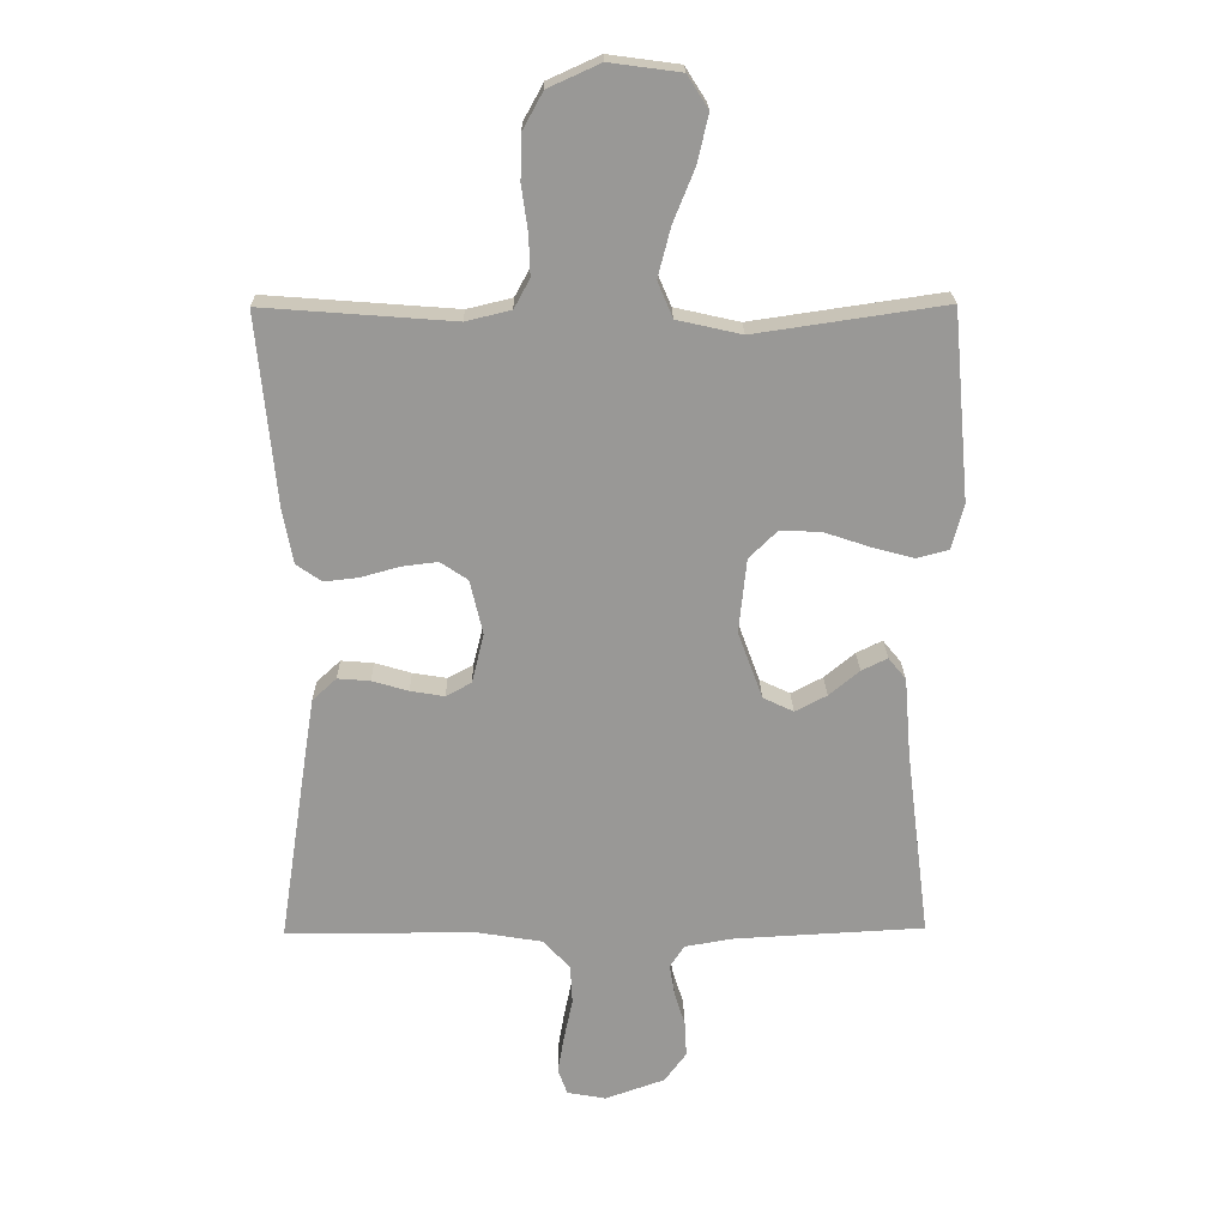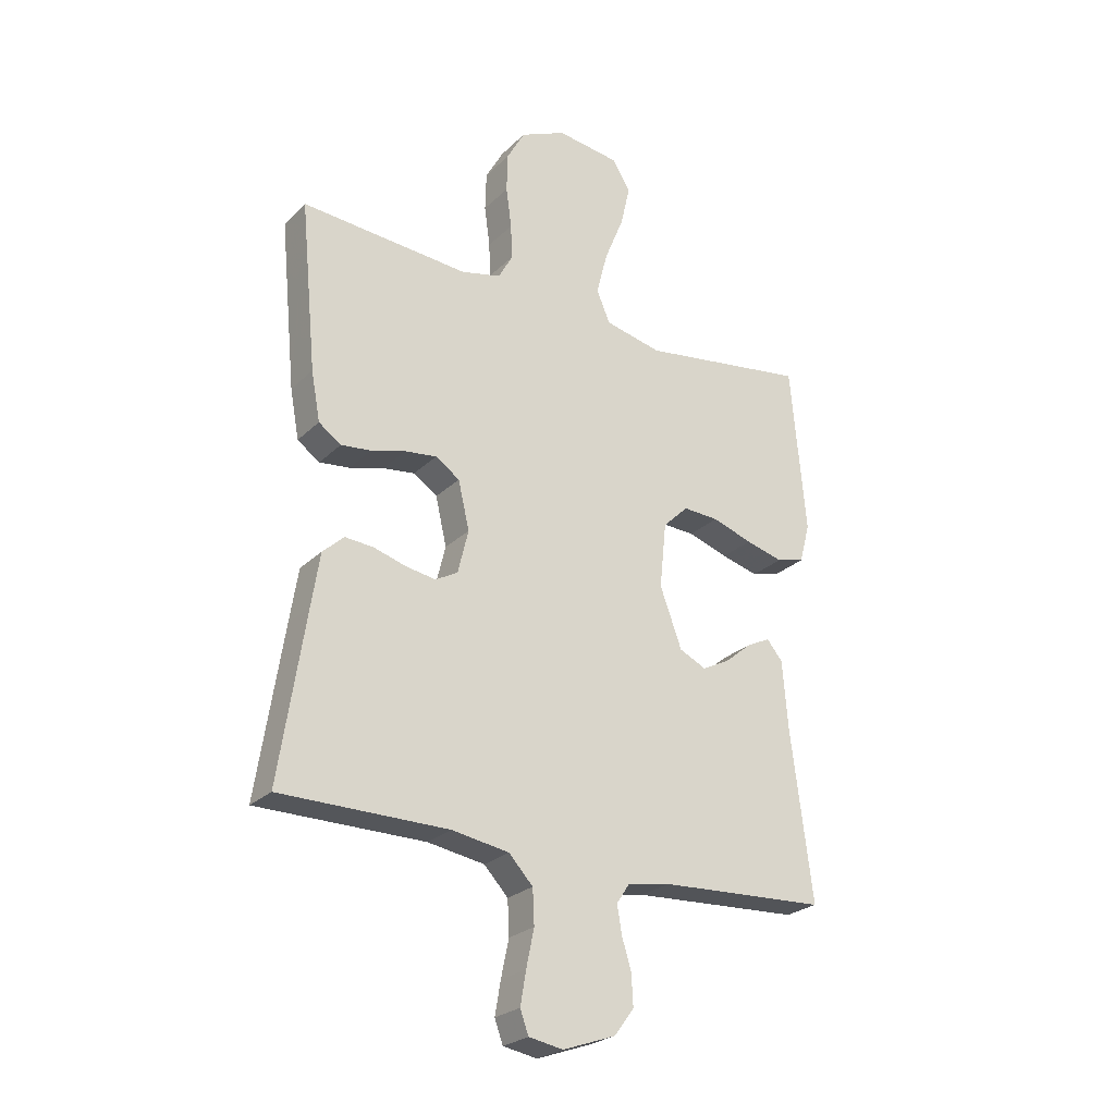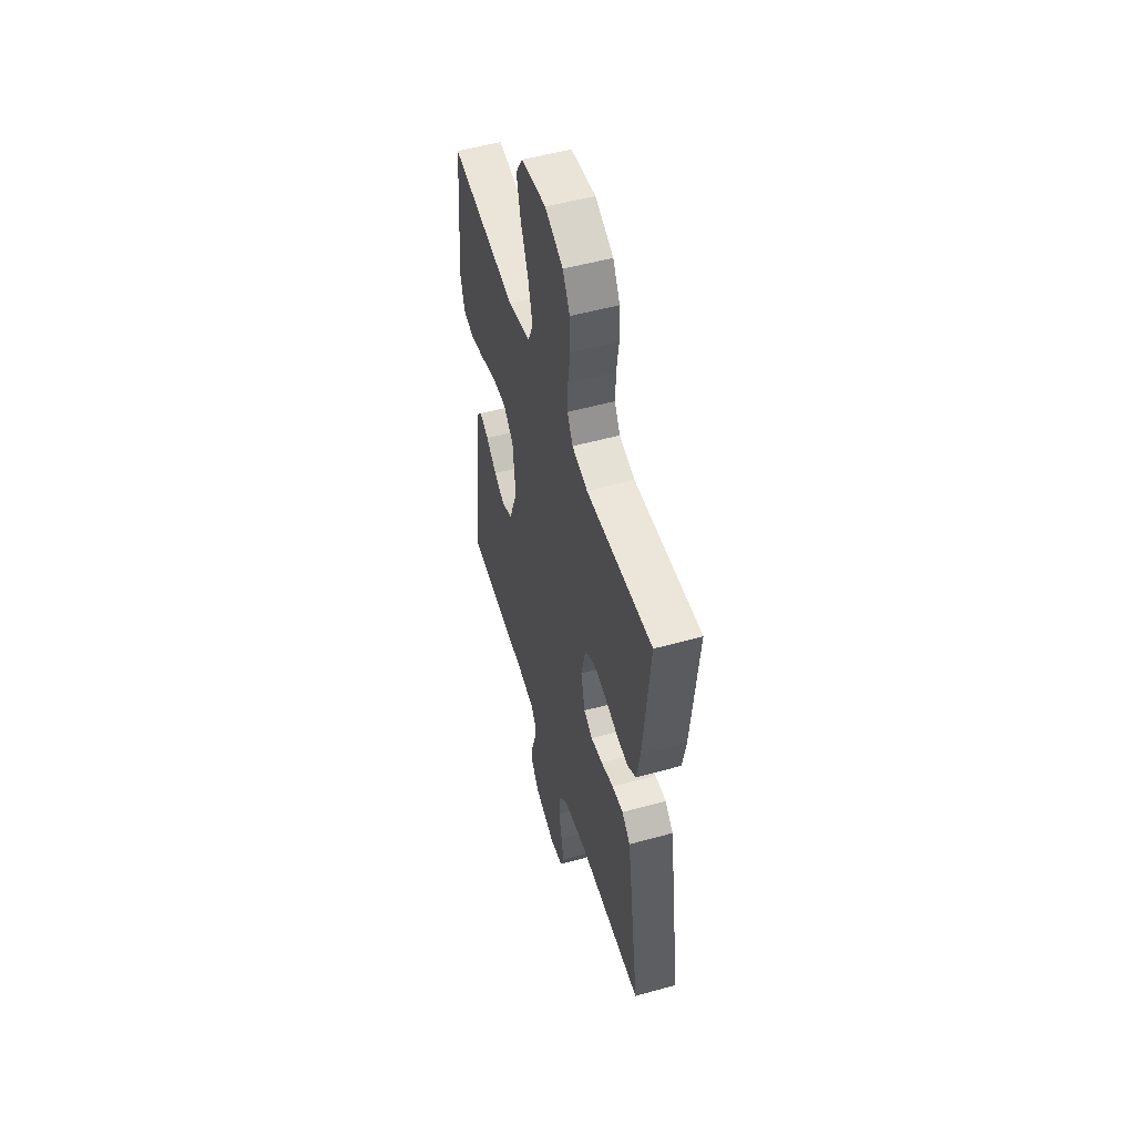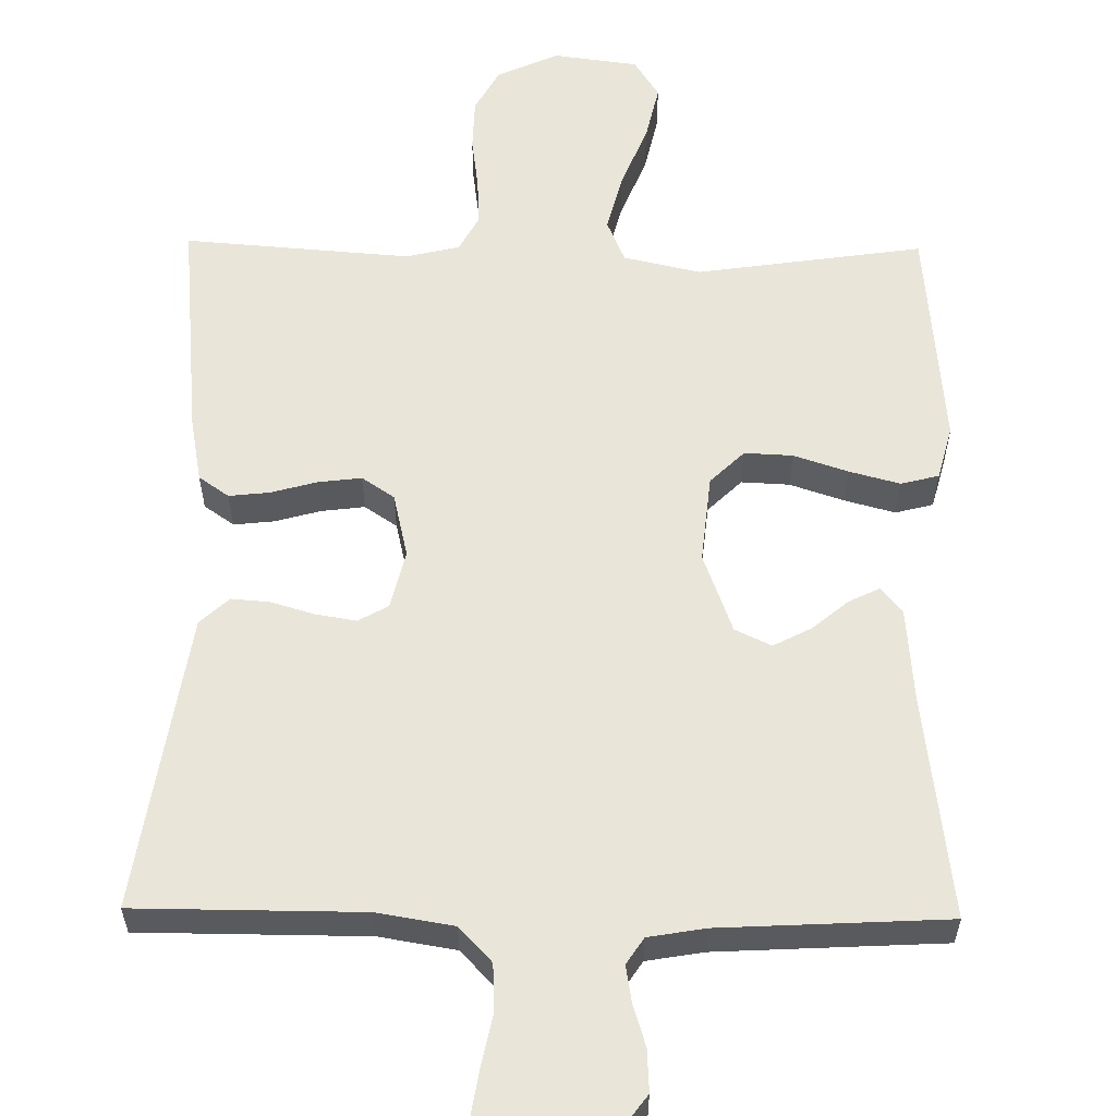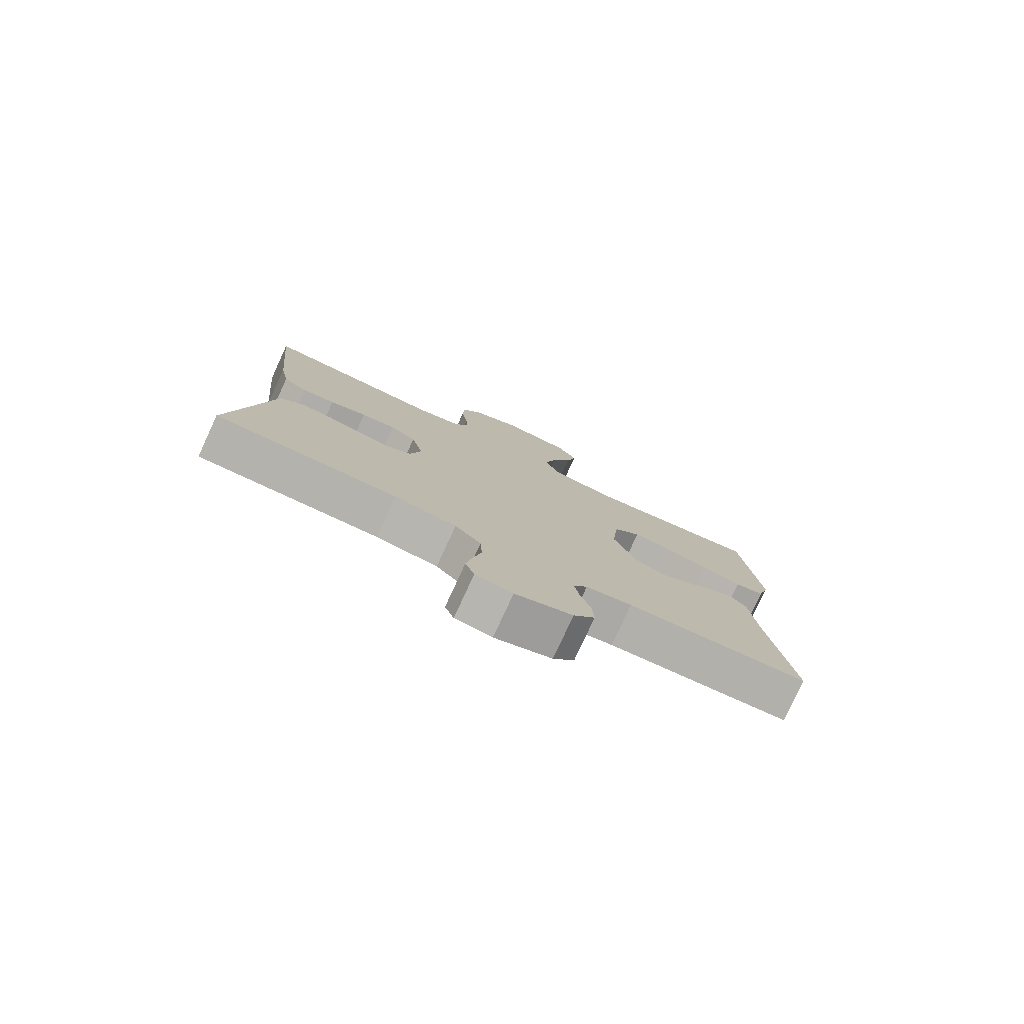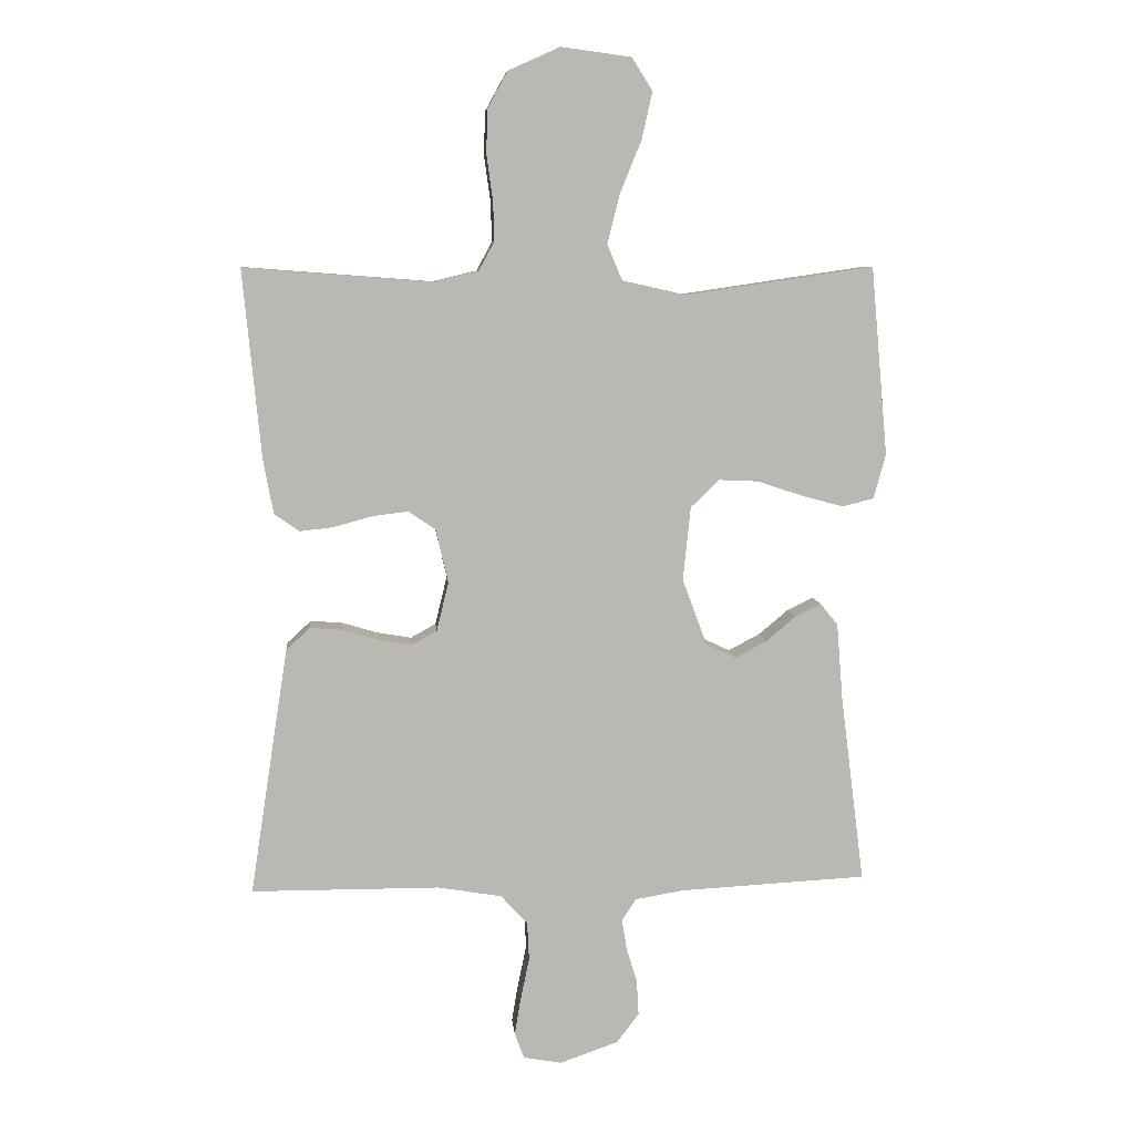
<metadata>
{"format":"obj","ext":"obj","renderer":"f3d","projection":"perspective","resolution":1024,"background":"white","views":[{"elev":21.5,"azim":179.0,"up":"+Z"},{"elev":-25.3,"azim":146.2,"up":"+Z"},{"elev":52.7,"azim":73.4,"up":"+Z"},{"elev":58.5,"azim":-179.2,"up":"+Y"},{"elev":-79.4,"azim":155.2,"up":"+Z"},{"elev":7.8,"azim":174.9,"up":"+Z"}]}
</metadata>
<code>
v -0.5 0.07 0.5
v -0.2 0.07 0.456
v -0.098 0.07 0.479
v -0.074 0.07 0.536
v -0.094 0.07 0.614
v -0.128 0.07 0.698
v -0.145 0.07 0.773
v -0.112 0.07 0.825
v 0 0.07 0.84
v 0.082 0.07 0.803
v 0.114 0.07 0.745
v 0.116 0.07 0.675
v 0.106 0.07 0.603
v 0.104 0.07 0.54
v 0.129 0.07 0.494
v 0.2 0.07 0.477
v 0.5 0.07 0.5
v 0.471 0.07 0.2
v 0.455 0.07 0.113
v 0.415 0.07 0.085
v 0.361 0.07 0.091
v 0.3 0.07 0.108
v 0.243 0.07 0.115
v 0.2 0.07 0.086
v 0.18 0.07 0
v 0.199 0.07 -0.078
v 0.239 0.07 -0.1
v 0.293 0.07 -0.091
v 0.35 0.07 -0.074
v 0.401 0.07 -0.07
v 0.439 0.07 -0.105
v 0.454 0.07 -0.2
v 0.5 0.07 -0.5
v 0.2 0.07 -0.501
v 0.098 0.07 -0.518
v 0.055 0.07 -0.564
v 0.052 0.07 -0.626
v 0.066 0.07 -0.693
v 0.076 0.07 -0.752
v 0.061 0.07 -0.793
v 0 0.07 -0.804
v -0.094 0.07 -0.771
v -0.129 0.07 -0.724
v -0.126 0.07 -0.668
v -0.109 0.07 -0.613
v -0.101 0.07 -0.564
v -0.124 0.07 -0.529
v -0.2 0.07 -0.516
v -0.5 0.07 -0.5
v -0.462 0.07 -0.2
v -0.452 0.07 -0.077
v -0.424 0.07 -0.043
v -0.383 0.07 -0.063
v -0.335 0.07 -0.103
v -0.285 0.07 -0.129
v -0.237 0.07 -0.106
v -0.198 0.07 0
v -0.21 0.07 0.117
v -0.255 0.07 0.161
v -0.319 0.07 0.158
v -0.391 0.07 0.134
v -0.458 0.07 0.116
v -0.508 0.07 0.129
v -0.527 0.07 0.2
v -0.5 0 0.5
v -0.2 0 0.456
v -0.098 0 0.479
v -0.074 0 0.536
v -0.094 0 0.614
v -0.128 0 0.698
v -0.145 0 0.773
v -0.112 0 0.825
v 0 0 0.84
v 0.082 0 0.803
v 0.114 0 0.745
v 0.116 0 0.675
v 0.106 0 0.603
v 0.104 0 0.54
v 0.129 0 0.494
v 0.2 0 0.477
v 0.5 0 0.5
v 0.471 0 0.2
v 0.455 0 0.113
v 0.415 0 0.085
v 0.361 0 0.091
v 0.3 0 0.108
v 0.243 0 0.115
v 0.2 0 0.086
v 0.18 0 0
v 0.199 0 -0.078
v 0.239 0 -0.1
v 0.293 0 -0.091
v 0.35 0 -0.074
v 0.401 0 -0.07
v 0.439 0 -0.105
v 0.454 0 -0.2
v 0.5 0 -0.5
v 0.2 0 -0.501
v 0.098 0 -0.518
v 0.055 0 -0.564
v 0.052 0 -0.626
v 0.066 0 -0.693
v 0.076 0 -0.752
v 0.061 0 -0.793
v 0 0 -0.804
v -0.094 0 -0.771
v -0.129 0 -0.724
v -0.126 0 -0.668
v -0.109 0 -0.613
v -0.101 0 -0.564
v -0.124 0 -0.529
v -0.2 0 -0.516
v -0.5 0 -0.5
v -0.462 0 -0.2
v -0.452 0 -0.077
v -0.424 0 -0.043
v -0.383 0 -0.063
v -0.335 0 -0.103
v -0.285 0 -0.129
v -0.237 0 -0.106
v -0.198 0 0
v -0.21 0 0.117
v -0.255 0 0.161
v -0.319 0 0.158
v -0.391 0 0.134
v -0.458 0 0.116
v -0.508 0 0.129
v -0.527 0 0.2
f 64 1 2
f 63 64 2
f 62 63 2
f 61 62 2
f 60 61 2
f 59 60 2 3
f 58 59 3
f 57 58 3 4
f 52 53 54
f 51 52 54
f 50 51 54
f 50 54 55
f 49 50 55
f 48 49 55
f 47 48 55 56
f 43 44 45
f 42 43 45
f 41 42 45
f 40 41 45
f 39 40 45
f 38 39 45
f 37 38 45
f 36 37 45 46
f 47 56 57
f 46 47 57
f 36 46 57
f 35 36 57
f 32 33 34
f 31 32 34
f 30 31 34
f 29 30 34
f 28 29 34
f 20 21 22
f 19 20 22
f 18 19 22
f 17 18 22
f 16 17 22
f 15 16 22 23
f 14 15 23 24
f 11 12 13
f 10 11 13
f 9 10 13
f 8 9 13
f 7 8 13
f 6 7 13
f 5 6 13
f 4 5 13 14
f 14 24 25
f 4 14 25
f 57 4 25
f 27 28 34 35
f 26 27 35 57
f 25 26 57
f 66 65 128
f 66 128 127
f 66 127 126
f 66 126 125
f 66 125 124
f 67 66 124 123
f 67 123 122
f 68 67 122 121
f 118 117 116
f 118 116 115
f 118 115 114
f 119 118 114
f 119 114 113
f 119 113 112
f 120 119 112 111
f 109 108 107
f 109 107 106
f 109 106 105
f 109 105 104
f 109 104 103
f 109 103 102
f 109 102 101
f 110 109 101 100
f 121 120 111
f 121 111 110
f 121 110 100
f 121 100 99
f 98 97 96
f 98 96 95
f 98 95 94
f 98 94 93
f 98 93 92
f 86 85 84
f 86 84 83
f 86 83 82
f 86 82 81
f 86 81 80
f 87 86 80 79
f 88 87 79 78
f 77 76 75
f 77 75 74
f 77 74 73
f 77 73 72
f 77 72 71
f 77 71 70
f 77 70 69
f 78 77 69 68
f 89 88 78
f 89 78 68
f 89 68 121
f 99 98 92 91
f 121 99 91 90
f 121 90 89
f 1 65 66 2
f 2 66 67 3
f 3 67 68 4
f 4 68 69 5
f 5 69 70 6
f 6 70 71 7
f 7 71 72 8
f 8 72 73 9
f 9 73 74 10
f 10 74 75 11
f 11 75 76 12
f 12 76 77 13
f 13 77 78 14
f 14 78 79 15
f 15 79 80 16
f 16 80 81 17
f 17 81 82 18
f 18 82 83 19
f 19 83 84 20
f 20 84 85 21
f 21 85 86 22
f 22 86 87 23
f 23 87 88 24
f 24 88 89 25
f 25 89 90 26
f 26 90 91 27
f 27 91 92 28
f 28 92 93 29
f 29 93 94 30
f 30 94 95 31
f 31 95 96 32
f 32 96 97 33
f 33 97 98 34
f 34 98 99 35
f 35 99 100 36
f 36 100 101 37
f 37 101 102 38
f 38 102 103 39
f 39 103 104 40
f 40 104 105 41
f 41 105 106 42
f 42 106 107 43
f 43 107 108 44
f 44 108 109 45
f 45 109 110 46
f 46 110 111 47
f 47 111 112 48
f 48 112 113 49
f 49 113 114 50
f 50 114 115 51
f 51 115 116 52
f 52 116 117 53
f 53 117 118 54
f 54 118 119 55
f 55 119 120 56
f 56 120 121 57
f 57 121 122 58
f 58 122 123 59
f 59 123 124 60
f 60 124 125 61
f 61 125 126 62
f 62 126 127 63
f 63 127 128 64
f 64 128 65 1

</code>
